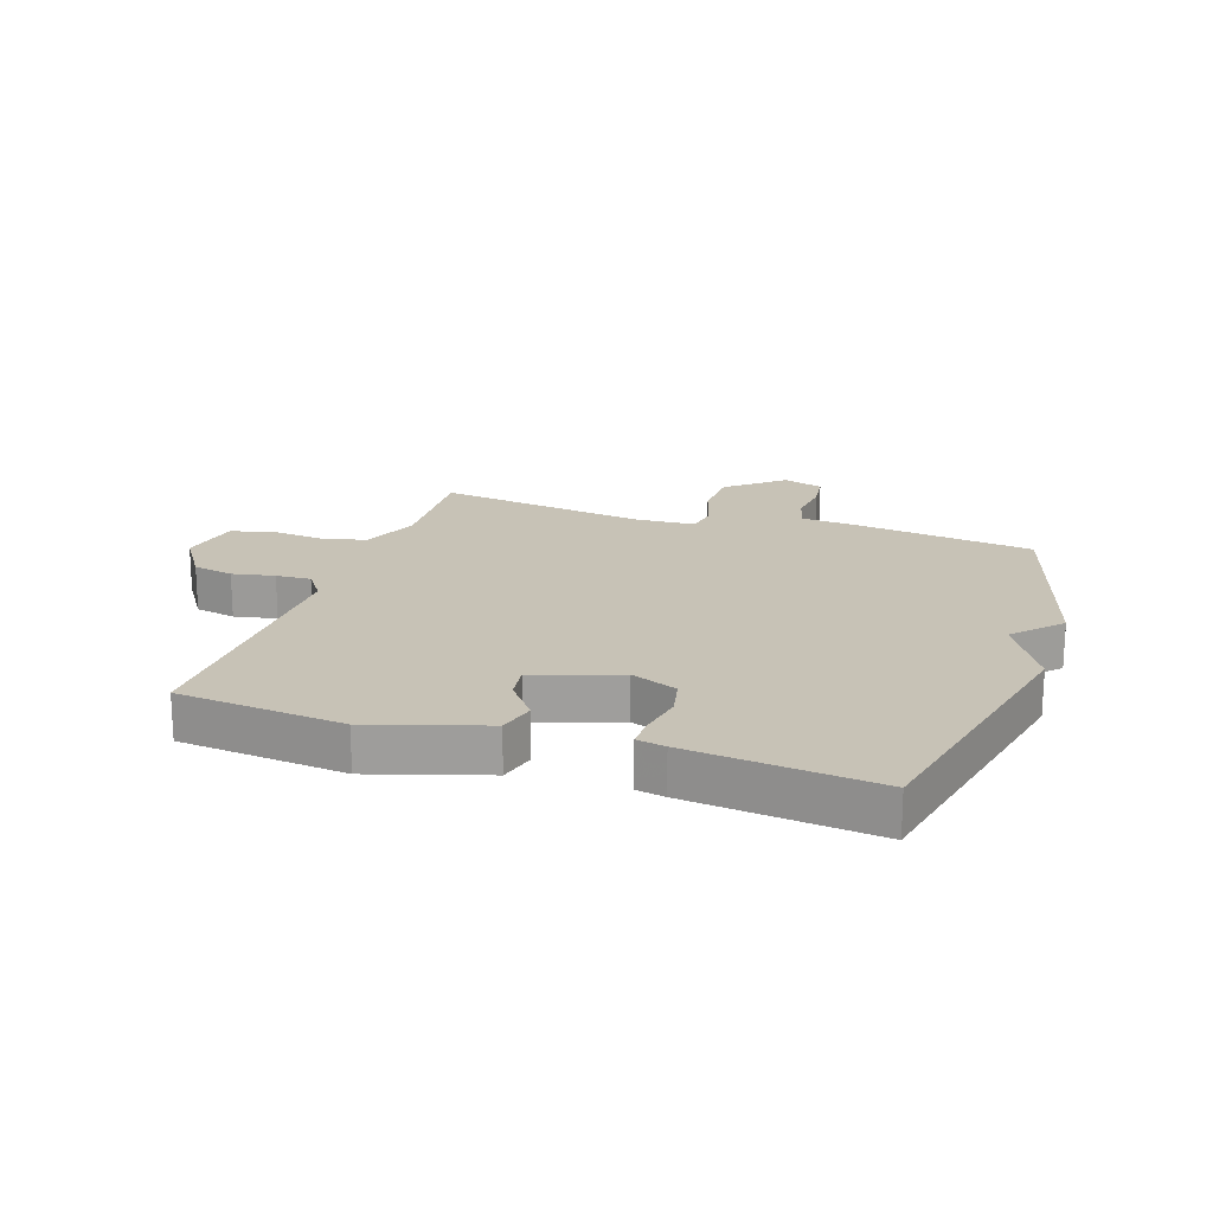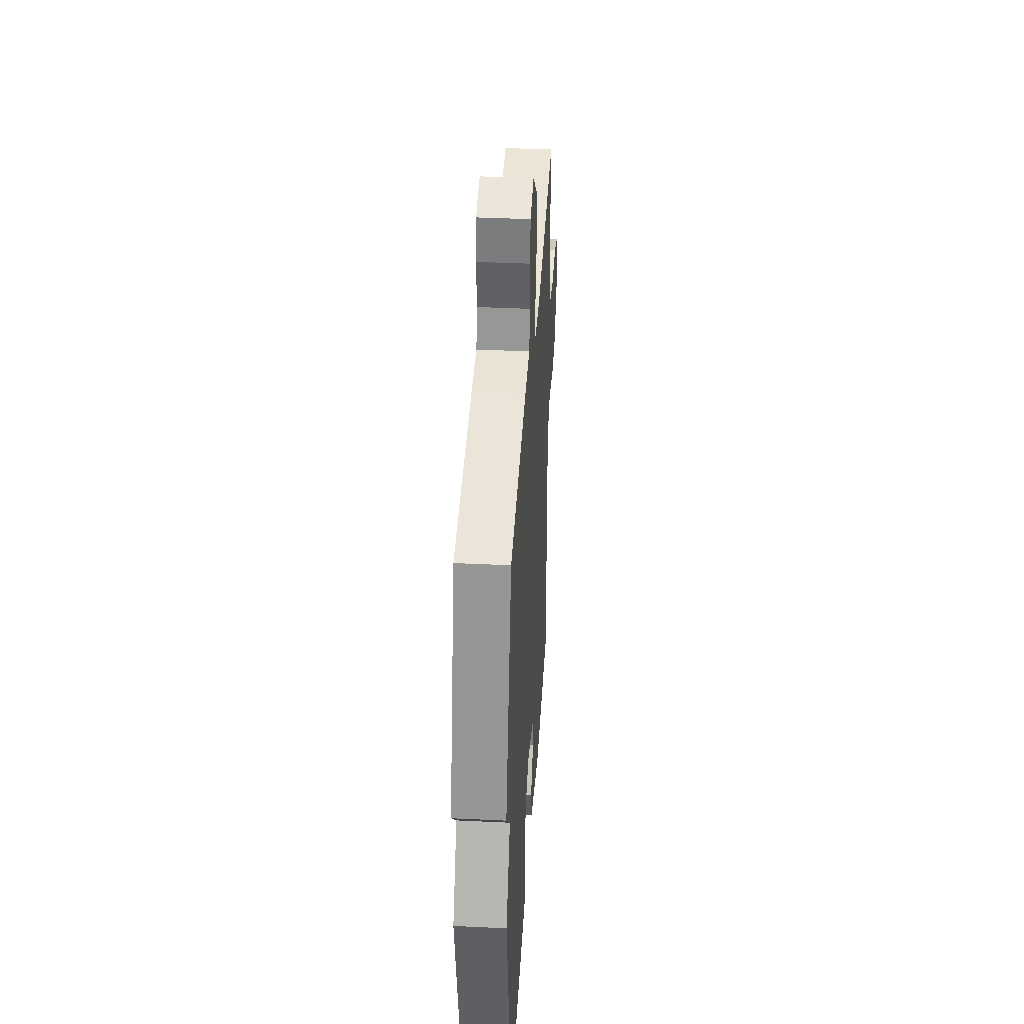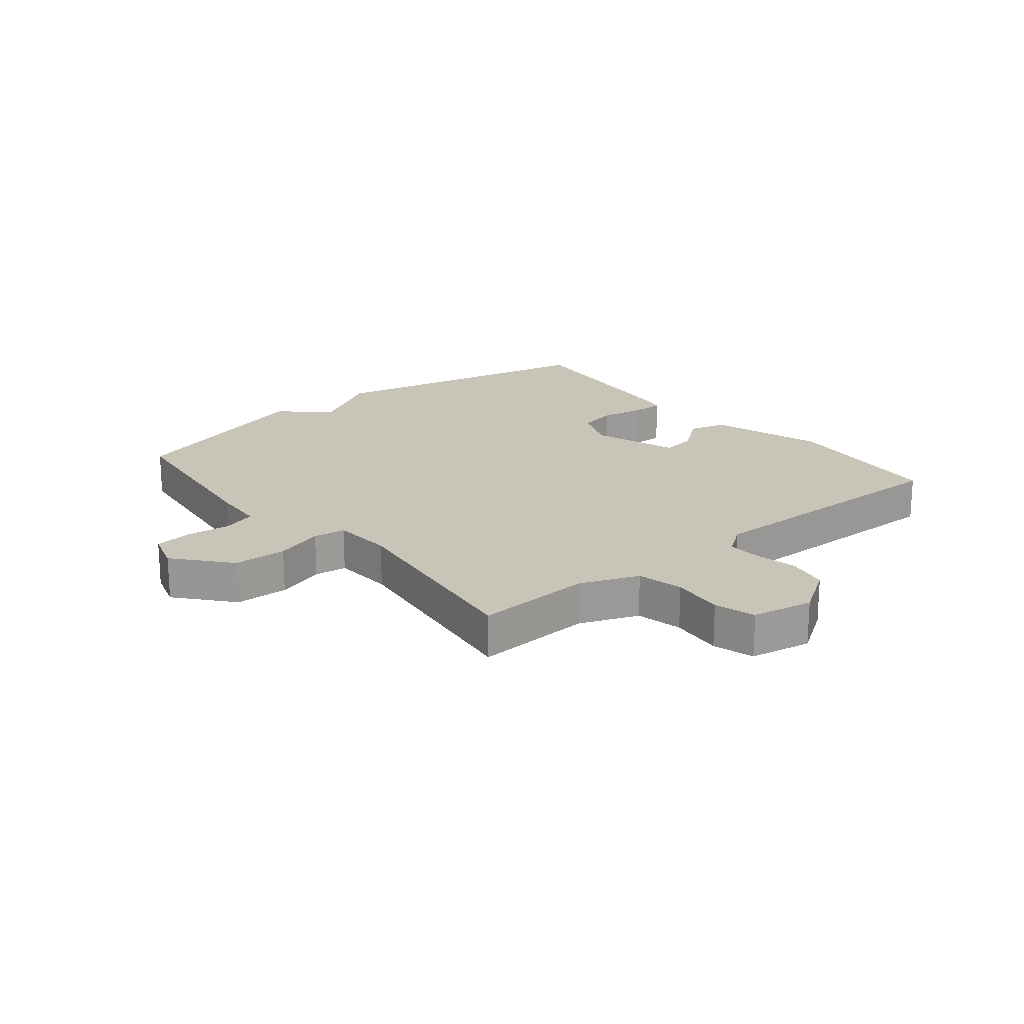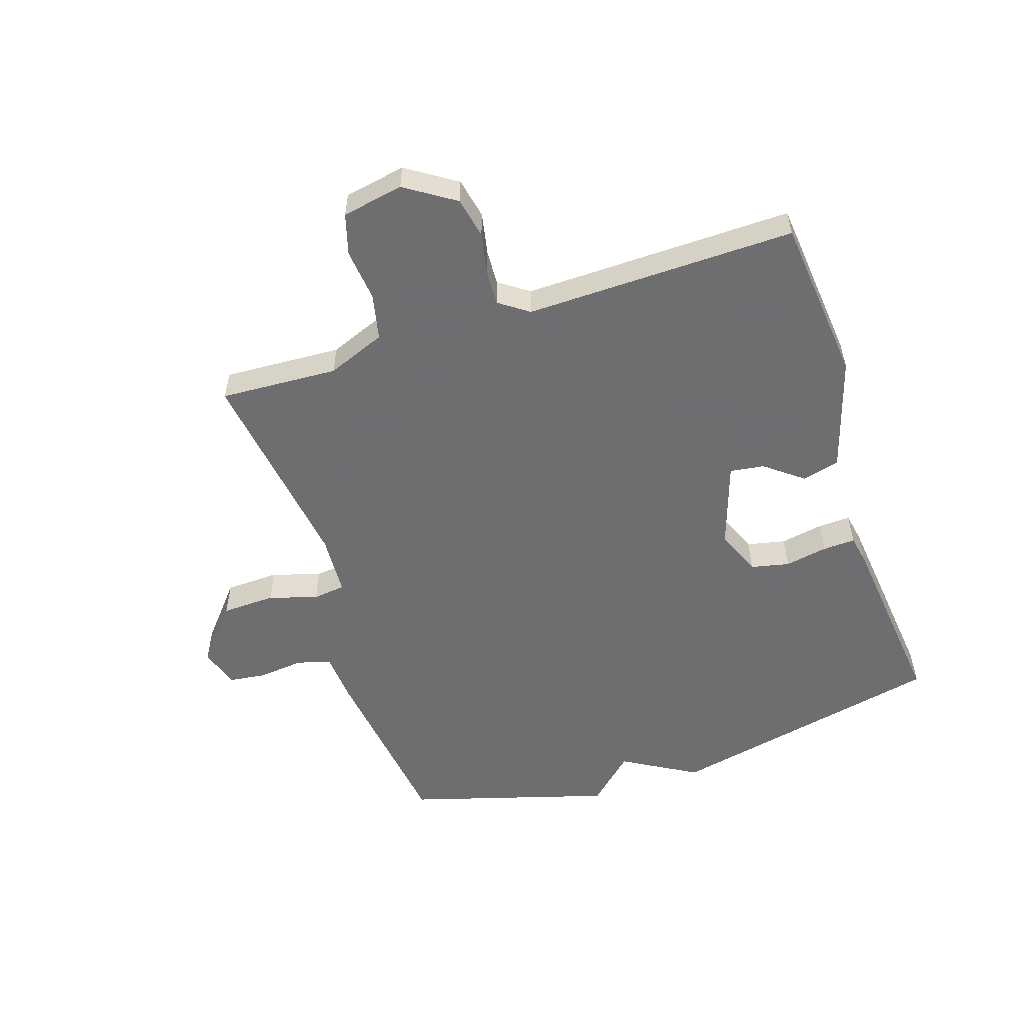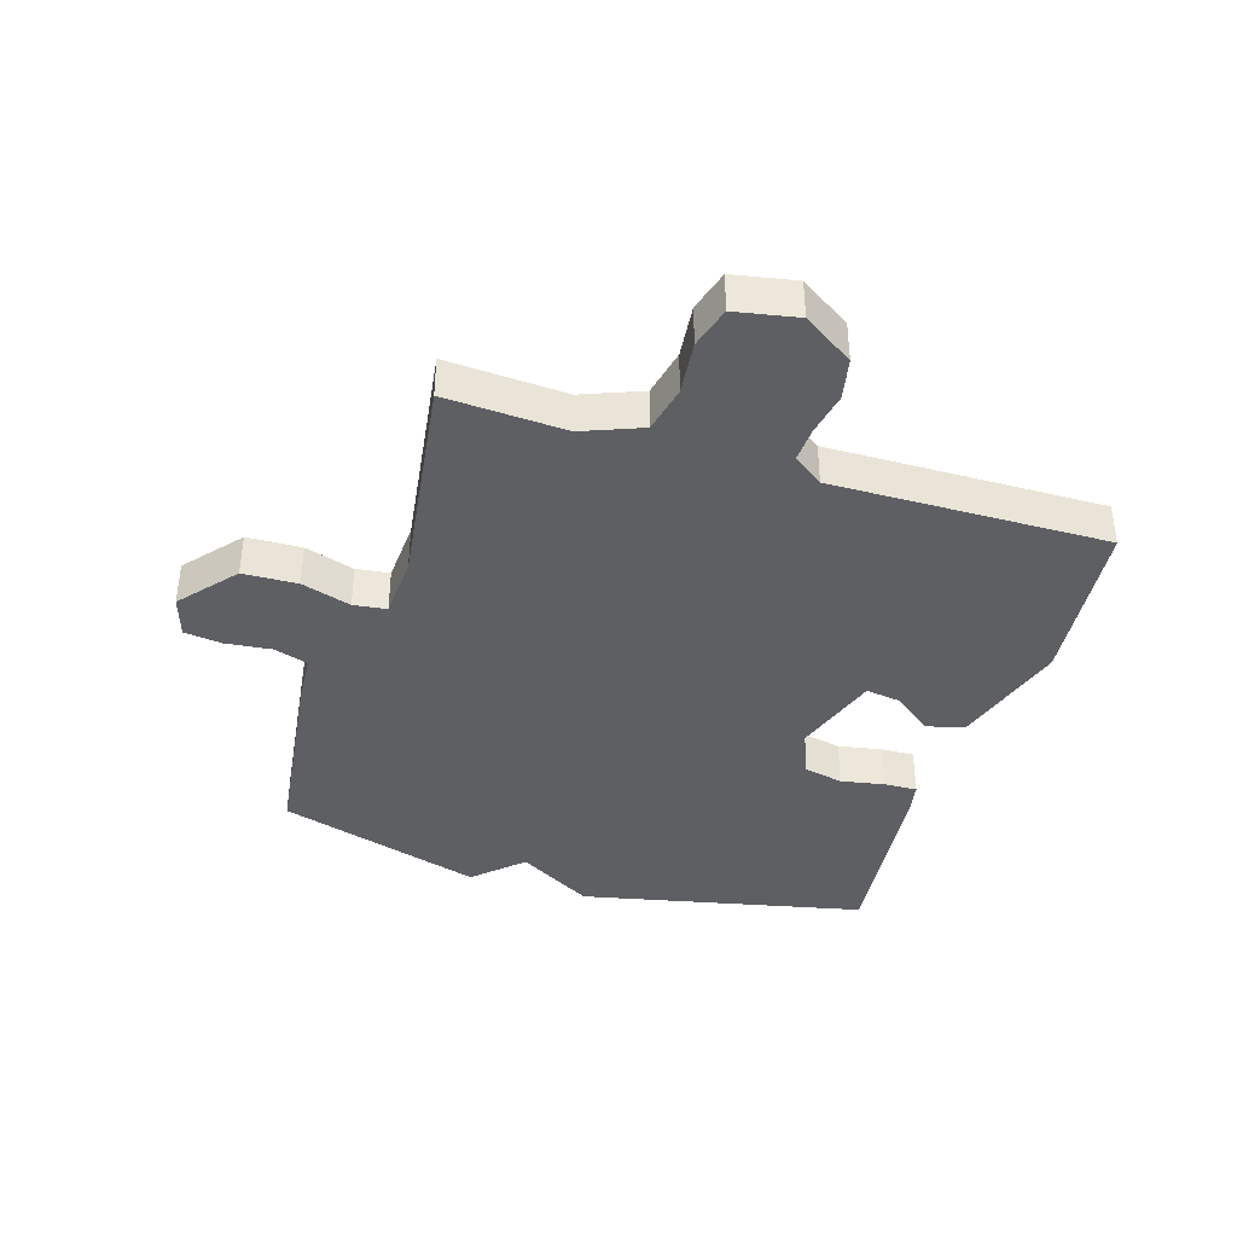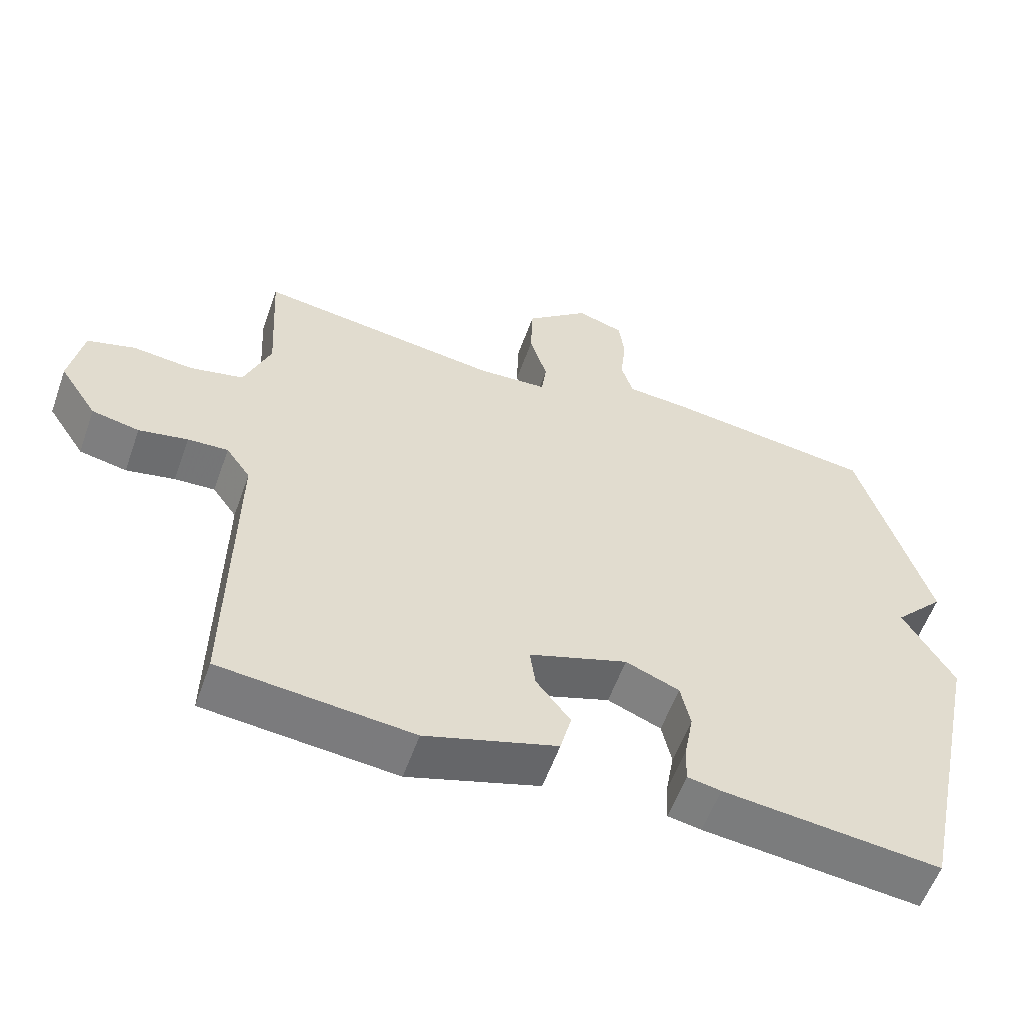
<metadata>
{"format":"obj","ext":"obj","renderer":"f3d","projection":"perspective","resolution":1024,"background":"white","views":[{"elev":19.2,"azim":-161.4,"up":"+Y"},{"elev":38.3,"azim":-86.5,"up":"+Z"},{"elev":20.1,"azim":50.7,"up":"+Y"},{"elev":-54.4,"azim":108.3,"up":"+Y"},{"elev":-39.7,"azim":72.8,"up":"+Y"},{"elev":-57.4,"azim":160.5,"up":"+Z"}]}
</metadata>
<code>
v 0.5 0.07 0.5
v 0.489 0.07 0.304
v 0.527 0.07 0.207
v 0.604 0.07 0.19
v 0.691 0.07 0.199
v 0.759 0.07 0.179
v 0.778 0.07 0.077
v 0.724 0.07 -0.005
v 0.656 0.07 -0.019
v 0.586 0.07 -0.005
v 0.528 0.07 -0.002
v 0.493 0.07 -0.051
v 0.5 0.07 -0.5
v 0.224 0.07 -0.527
v 0.035 0.07 -0.468
v 0.019 0.07 -0.406
v 0.068 0.07 -0.343
v 0.076 0.07 -0.286
v -0.065 0.07 -0.238
v -0.142 0.07 -0.269
v -0.156 0.07 -0.333
v -0.143 0.07 -0.404
v -0.141 0.07 -0.458
v -0.189 0.07 -0.467
v -0.5 0.07 -0.5
v -0.6 0.07 -0.035
v -0.528 0.07 0.088
v -0.6 0.07 0.165
v -0.5 0.07 0.5
v -0.196 0.07 0.539
v -0.11 0.07 0.545
v -0.093 0.07 0.601
v -0.101 0.07 0.676
v -0.093 0.07 0.738
v -0.026 0.07 0.759
v 0.065 0.07 0.682
v 0.068 0.07 0.593
v 0.043 0.07 0.512
v 0.05 0.07 0.458
v 0.151 0.07 0.452
v 0.5 0 0.5
v 0.489 0 0.304
v 0.527 0 0.207
v 0.604 0 0.19
v 0.691 0 0.199
v 0.759 0 0.179
v 0.778 0 0.077
v 0.724 0 -0.005
v 0.656 0 -0.019
v 0.586 0 -0.005
v 0.528 0 -0.002
v 0.493 0 -0.051
v 0.5 0 -0.5
v 0.224 0 -0.527
v 0.035 0 -0.468
v 0.019 0 -0.406
v 0.068 0 -0.343
v 0.076 0 -0.286
v -0.065 0 -0.238
v -0.142 0 -0.269
v -0.156 0 -0.333
v -0.143 0 -0.404
v -0.141 0 -0.458
v -0.189 0 -0.467
v -0.5 0 -0.5
v -0.6 0 -0.035
v -0.528 0 0.088
v -0.6 0 0.165
v -0.5 0 0.5
v -0.196 0 0.539
v -0.11 0 0.545
v -0.093 0 0.601
v -0.101 0 0.676
v -0.093 0 0.738
v -0.026 0 0.759
v 0.065 0 0.682
v 0.068 0 0.593
v 0.043 0 0.512
v 0.05 0 0.458
v 0.151 0 0.452
f 36 37 38
f 35 36 38
f 34 35 38
f 33 34 38
f 32 33 38
f 31 32 38 39
f 30 31 39
f 29 30 39
f 28 29 39
f 27 28 39
f 25 26 27
f 24 25 27
f 23 24 27
f 22 23 27
f 21 22 27
f 20 21 27
f 27 39 40
f 20 27 40
f 19 20 40
f 15 16 17
f 14 15 17
f 13 14 17
f 12 13 17
f 11 12 17 18
f 8 9 10
f 7 8 10
f 6 7 10
f 5 6 10
f 4 5 10
f 3 4 10 11
f 18 19 40
f 11 18 40
f 3 11 40
f 2 3 40
f 1 2 40
f 78 77 76
f 78 76 75
f 78 75 74
f 78 74 73
f 78 73 72
f 79 78 72 71
f 79 71 70
f 79 70 69
f 79 69 68
f 79 68 67
f 67 66 65
f 67 65 64
f 67 64 63
f 67 63 62
f 67 62 61
f 67 61 60
f 80 79 67
f 80 67 60
f 80 60 59
f 57 56 55
f 57 55 54
f 57 54 53
f 57 53 52
f 58 57 52 51
f 50 49 48
f 50 48 47
f 50 47 46
f 50 46 45
f 50 45 44
f 51 50 44 43
f 80 59 58
f 80 58 51
f 80 51 43
f 80 43 42
f 80 42 41
f 1 41 42 2
f 2 42 43 3
f 3 43 44 4
f 4 44 45 5
f 5 45 46 6
f 6 46 47 7
f 7 47 48 8
f 8 48 49 9
f 9 49 50 10
f 10 50 51 11
f 11 51 52 12
f 12 52 53 13
f 13 53 54 14
f 14 54 55 15
f 15 55 56 16
f 16 56 57 17
f 17 57 58 18
f 18 58 59 19
f 19 59 60 20
f 20 60 61 21
f 21 61 62 22
f 22 62 63 23
f 23 63 64 24
f 24 64 65 25
f 25 65 66 26
f 26 66 67 27
f 27 67 68 28
f 28 68 69 29
f 29 69 70 30
f 30 70 71 31
f 31 71 72 32
f 32 72 73 33
f 33 73 74 34
f 34 74 75 35
f 35 75 76 36
f 36 76 77 37
f 37 77 78 38
f 38 78 79 39
f 39 79 80 40
f 40 80 41 1

</code>
